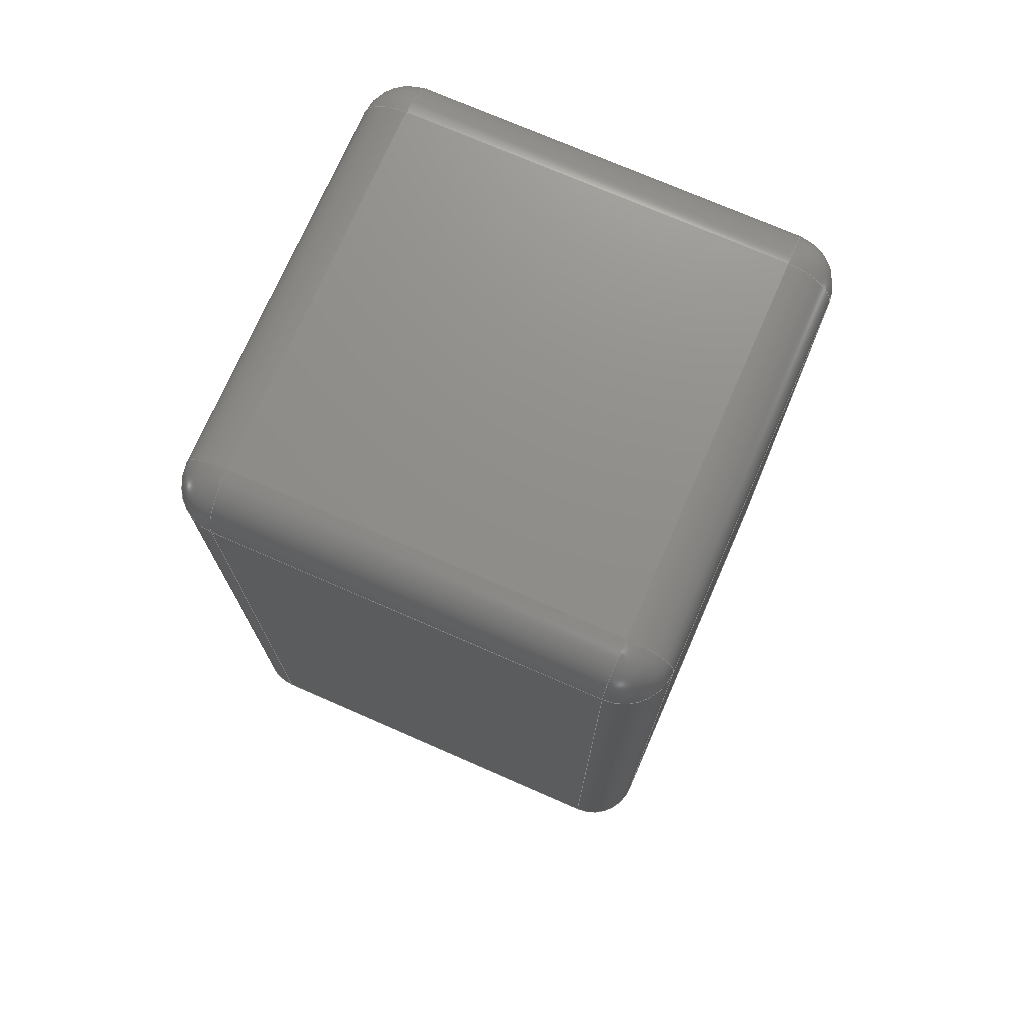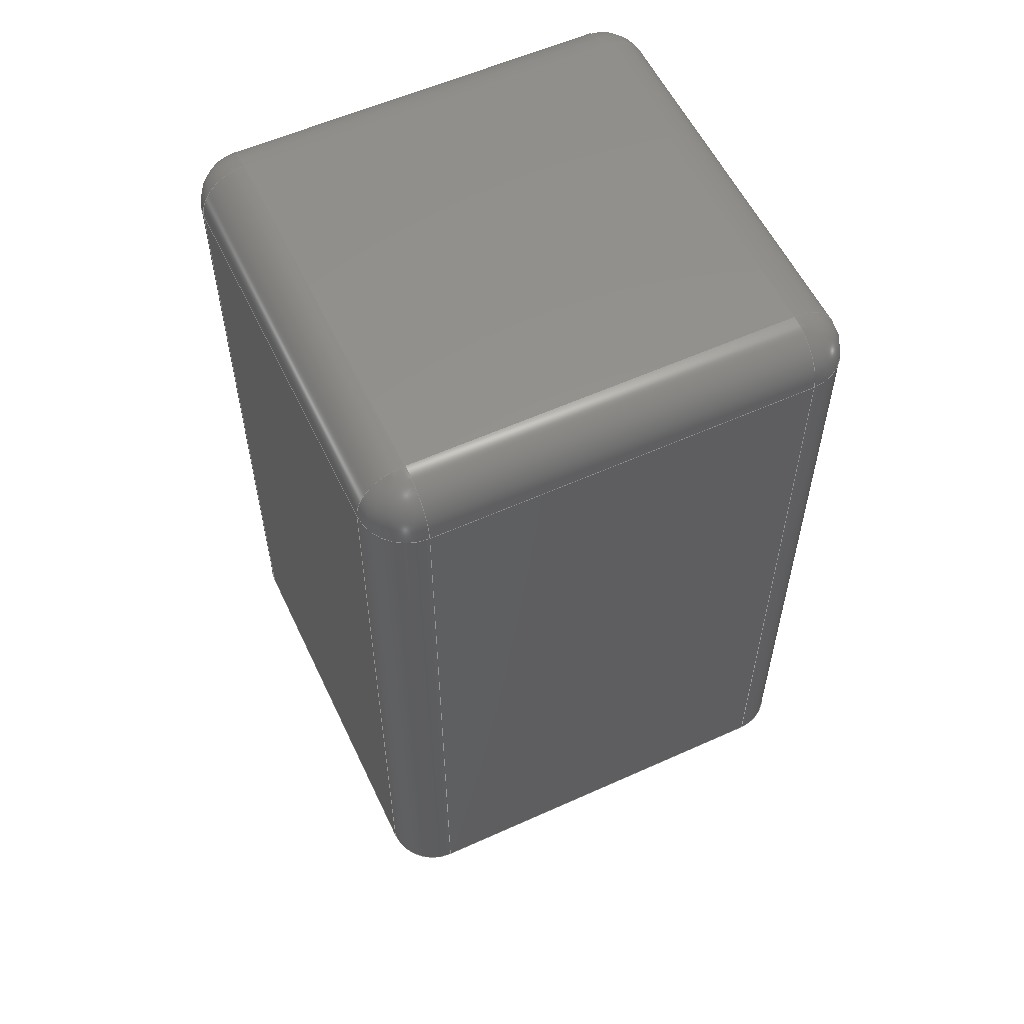
<metadata>
{"format":"step","ext":"step","renderer":"f3d","projection":"perspective","resolution":1024,"background":"white","views":[{"elev":73.4,"azim":-156.4,"up":"+Z"},{"elev":56.9,"azim":154.8,"up":"+Z"}]}
</metadata>
<code>
ISO-10303-21;
DATA;
#1=APPLICATION_PROTOCOL_DEFINITION('committee draft','automotive_design',1997,#2);
#2=APPLICATION_CONTEXT('core data for automotive mechanical design processes');
#3=SHAPE_DEFINITION_REPRESENTATION(#4,#10);
#4=PRODUCT_DEFINITION_SHAPE('','',#5);
#5=PRODUCT_DEFINITION('design','',#6,#9);
#6=PRODUCT_DEFINITION_FORMATION('','',#7);
#7=PRODUCT('C_Rect_L46mm_W46mm_P250mm_MKS02_FKP02','C_Rect_L46mm_W46mm_P250mm_MKS02_FKP02','',(#8));
#8=MECHANICAL_CONTEXT('',#2,'mechanical');
#9=PRODUCT_DEFINITION_CONTEXT('part definition',#2,'design');
#10=ADVANCED_BREP_SHAPE_REPRESENTATION('',(#11,#15),#388);
#11=AXIS2_PLACEMENT_3D('',#12,#13,#14);
#12=CARTESIAN_POINT('',(0,0,0));
#13=DIRECTION('',(0,0,1));
#14=DIRECTION('',(1,0,-0));
#15=MANIFOLD_SOLID_BREP('',#16);
#16=CLOSED_SHELL('',(#17,#49,#74,#97,#158,#175,#186,#200,#210,#232,#245,#263,#279,#288,#307,#325,#335,#347,#365,#371,#376,#382));
#17=ADVANCED_FACE('',(#18),#46,.F.);
#18=FACE_BOUND('',#19,.F.);
#19=EDGE_LOOP('',(#20,#28,#36,#41));
#20=ORIENTED_EDGE('',*,*,#21,.F.);
#21=EDGE_CURVE('',#22,#24,#26,.T.);
#22=VERTEX_POINT('',#23);
#23=CARTESIAN_POINT('',(-1.05,-1.84,0));
#24=VERTEX_POINT('',#25);
#25=CARTESIAN_POINT('',(-1.05,-1.84,6.54));
#26=LINE('',#23,#27);
#27=VECTOR('',#13,1);
#28=ORIENTED_EDGE('',*,*,#29,.T.);
#29=EDGE_CURVE('',#22,#30,#32,.T.);
#30=VERTEX_POINT('',#31);
#31=CARTESIAN_POINT('',(-1.05,1.84,0));
#32=LINE('',#33,#34);
#33=CARTESIAN_POINT('',(-1.05,-2.3,0));
#34=VECTOR('',#35,1);
#35=DIRECTION('',(0,1,0));
#36=ORIENTED_EDGE('',*,*,#37,.T.);
#37=EDGE_CURVE('',#30,#38,#40,.T.);
#38=VERTEX_POINT('',#39);
#39=CARTESIAN_POINT('',(-1.05,1.84,6.54));
#40=LINE('',#31,#27);
#41=ORIENTED_EDGE('',*,*,#42,.T.);
#42=EDGE_CURVE('',#38,#24,#43,.T.);
#43=LINE('',#39,#44);
#44=VECTOR('',#45,1);
#45=DIRECTION('',(-0,-1,-0));
#46=PLANE('',#47);
#47=AXIS2_PLACEMENT_3D('',#33,#48,#13);
#48=DIRECTION('',(1,0,0));
#49=ADVANCED_FACE('',(#50),#72,.T.);
#50=FACE_BOUND('',#51,.T.);
#51=EDGE_LOOP('',(#20,#52,#61,#66));
#52=ORIENTED_EDGE('',*,*,#53,.T.);
#53=EDGE_CURVE('',#22,#54,#56,.T.);
#54=VERTEX_POINT('',#55);
#55=CARTESIAN_POINT('',(-0.59,-2.3,0));
#56=CIRCLE('',#57,0.46);
#57=AXIS2_PLACEMENT_3D('',#58,#59,#60);
#58=CARTESIAN_POINT('',(-0.59,-1.84,0));
#59=DIRECTION('',(-0,0,1));
#60=DIRECTION('',(0,-1,0));
#61=ORIENTED_EDGE('',*,*,#62,.T.);
#62=EDGE_CURVE('',#54,#63,#65,.T.);
#63=VERTEX_POINT('',#64);
#64=CARTESIAN_POINT('',(-0.59,-2.3,6.54));
#65=LINE('',#55,#27);
#66=ORIENTED_EDGE('',*,*,#67,.F.);
#67=EDGE_CURVE('',#24,#63,#68,.T.);
#68=CIRCLE('',#69,0.46);
#69=AXIS2_PLACEMENT_3D('',#70,#13,#71);
#70=CARTESIAN_POINT('',(-0.59,-1.84,6.54));
#71=DIRECTION('',(-1,0,0));
#72=CYLINDRICAL_SURFACE('',#73,0.46);
#73=AXIS2_PLACEMENT_3D('',#58,#13,#71);
#74=ADVANCED_FACE('',(#75),#95,.T.);
#75=FACE_BOUND('',#76,.T.);
#76=EDGE_LOOP('',(#77,#41,#86,#92));
#77=ORIENTED_EDGE('',*,*,#78,.T.);
#78=EDGE_CURVE('',#79,#38,#81,.T.);
#79=VERTEX_POINT('',#80);
#80=CARTESIAN_POINT('',(-0.59,1.84,7));
#81=CIRCLE('',#82,0.46);
#82=AXIS2_PLACEMENT_3D('',#83,#84,#85);
#83=CARTESIAN_POINT('',(-0.59,1.84,6.54));
#84=DIRECTION('',(-6.123e-17,-1,-0));
#85=DIRECTION('',(-1,6.123e-17,0));
#86=ORIENTED_EDGE('',*,*,#87,.F.);
#87=EDGE_CURVE('',#88,#24,#90,.T.);
#88=VERTEX_POINT('',#89);
#89=CARTESIAN_POINT('',(-0.59,-1.84,7));
#90=CIRCLE('',#91,0.46);
#91=AXIS2_PLACEMENT_3D('',#70,#60,#13);
#92=ORIENTED_EDGE('',*,*,#93,.F.);
#93=EDGE_CURVE('',#79,#88,#94,.T.);
#94=LINE('',#80,#44);
#95=CYLINDRICAL_SURFACE('',#96,0.46);
#96=AXIS2_PLACEMENT_3D('',#83,#45,#13);
#97=ADVANCED_FACE('',(#98,#139,#147),#156,.F.);
#98=FACE_BOUND('',#99,.F.);
#99=EDGE_LOOP('',(#100,#52,#101,#107,#115,#121,#128,#134));
#100=ORIENTED_EDGE('',*,*,#29,.F.);
#101=ORIENTED_EDGE('',*,*,#102,.T.);
#102=EDGE_CURVE('',#54,#103,#105,.T.);
#103=VERTEX_POINT('',#104);
#104=CARTESIAN_POINT('',(3.09,-2.3,0));
#105=LINE('',#33,#106);
#106=VECTOR('',#48,1);
#107=ORIENTED_EDGE('',*,*,#108,.F.);
#108=EDGE_CURVE('',#109,#103,#111,.T.);
#109=VERTEX_POINT('',#110);
#110=CARTESIAN_POINT('',(3.55,-1.84,0));
#111=CIRCLE('',#112,0.46);
#112=AXIS2_PLACEMENT_3D('',#113,#114,#60);
#113=CARTESIAN_POINT('',(3.09,-1.84,0));
#114=DIRECTION('',(-0,-0,-1));
#115=ORIENTED_EDGE('',*,*,#116,.T.);
#116=EDGE_CURVE('',#109,#117,#119,.T.);
#117=VERTEX_POINT('',#118);
#118=CARTESIAN_POINT('',(3.55,1.84,0));
#119=LINE('',#120,#34);
#120=CARTESIAN_POINT('',(3.55,-2.3,0));
#121=ORIENTED_EDGE('',*,*,#122,.T.);
#122=EDGE_CURVE('',#117,#123,#125,.T.);
#123=VERTEX_POINT('',#124);
#124=CARTESIAN_POINT('',(3.09,2.3,0));
#125=CIRCLE('',#126,0.46);
#126=AXIS2_PLACEMENT_3D('',#127,#59,#60);
#127=CARTESIAN_POINT('',(3.09,1.84,0));
#128=ORIENTED_EDGE('',*,*,#129,.F.);
#129=EDGE_CURVE('',#130,#123,#132,.T.);
#130=VERTEX_POINT('',#131);
#131=CARTESIAN_POINT('',(-0.59,2.3,0));
#132=LINE('',#133,#106);
#133=CARTESIAN_POINT('',(-1.05,2.3,0));
#134=ORIENTED_EDGE('',*,*,#135,.F.);
#135=EDGE_CURVE('',#30,#130,#136,.T.);
#136=CIRCLE('',#137,0.46);
#137=AXIS2_PLACEMENT_3D('',#138,#114,#60);
#138=CARTESIAN_POINT('',(-0.59,1.84,0));
#139=FACE_BOUND('',#140,.F.);
#140=EDGE_LOOP('',(#141));
#141=ORIENTED_EDGE('',*,*,#142,.F.);
#142=EDGE_CURVE('',#143,#143,#145,.T.);
#143=VERTEX_POINT('',#144);
#144=CARTESIAN_POINT('',(0.2,0,0));
#145=CIRCLE('',#146,0.2);
#146=AXIS2_PLACEMENT_3D('',#12,#13,#48);
#147=FACE_BOUND('',#148,.F.);
#148=EDGE_LOOP('',(#149));
#149=ORIENTED_EDGE('',*,*,#150,.F.);
#150=EDGE_CURVE('',#151,#151,#153,.T.);
#151=VERTEX_POINT('',#152);
#152=CARTESIAN_POINT('',(2.7,0,0));
#153=CIRCLE('',#154,0.2);
#154=AXIS2_PLACEMENT_3D('',#155,#13,#48);
#155=CARTESIAN_POINT('',(2.5,0,0));
#156=PLANE('',#157);
#157=AXIS2_PLACEMENT_3D('',#33,#13,#48);
#158=ADVANCED_FACE('',(#159),#173,.T.);
#159=FACE_BOUND('',#160,.F.);
#160=EDGE_LOOP('',(#161,#162,#163,#168));
#161=ORIENTED_EDGE('',*,*,#37,.F.);
#162=ORIENTED_EDGE('',*,*,#135,.T.);
#163=ORIENTED_EDGE('',*,*,#164,.T.);
#164=EDGE_CURVE('',#130,#165,#167,.T.);
#165=VERTEX_POINT('',#166);
#166=CARTESIAN_POINT('',(-0.59,2.3,6.54));
#167=LINE('',#131,#27);
#168=ORIENTED_EDGE('',*,*,#169,.T.);
#169=EDGE_CURVE('',#165,#38,#170,.T.);
#170=CIRCLE('',#171,0.46);
#171=AXIS2_PLACEMENT_3D('',#83,#172,#35);
#172=DIRECTION('',(0,-0,1));
#173=CYLINDRICAL_SURFACE('',#174,0.46);
#174=AXIS2_PLACEMENT_3D('',#138,#13,#71);
#175=ADVANCED_FACE('',(#176),#184,.T.);
#176=FACE_BOUND('',#177,.F.);
#177=EDGE_LOOP('',(#86,#178,#66));
#178=ORIENTED_EDGE('',*,*,#179,.T.);
#179=EDGE_CURVE('',#88,#63,#180,.T.);
#180=CIRCLE('',#181,0.46);
#181=AXIS2_PLACEMENT_3D('',#70,#182,#183);
#182=DIRECTION('',(1,-6.123e-17,0));
#183=DIRECTION('',(-6.123e-17,-1,0));
#184=SPHERICAL_SURFACE('',#185,0.46);
#185=AXIS2_PLACEMENT_3D('',#70,#114,#71);
#186=ADVANCED_FACE('',(#187),#198,.F.);
#187=FACE_BOUND('',#188,.F.);
#188=EDGE_LOOP('',(#61,#189,#194,#197));
#189=ORIENTED_EDGE('',*,*,#190,.T.);
#190=EDGE_CURVE('',#63,#191,#193,.T.);
#191=VERTEX_POINT('',#192);
#192=CARTESIAN_POINT('',(3.09,-2.3,6.54));
#193=LINE('',#64,#106);
#194=ORIENTED_EDGE('',*,*,#195,.F.);
#195=EDGE_CURVE('',#103,#191,#196,.T.);
#196=LINE('',#104,#27);
#197=ORIENTED_EDGE('',*,*,#102,.F.);
#198=PLANE('',#199);
#199=AXIS2_PLACEMENT_3D('',#33,#35,#13);
#200=ADVANCED_FACE('',(#201),#208,.T.);
#201=FACE_BOUND('',#202,.F.);
#202=EDGE_LOOP('',(#203,#77,#207));
#203=ORIENTED_EDGE('',*,*,#204,.F.);
#204=EDGE_CURVE('',#79,#165,#205,.T.);
#205=CIRCLE('',#206,0.46);
#206=AXIS2_PLACEMENT_3D('',#83,#71,#13);
#207=ORIENTED_EDGE('',*,*,#169,.F.);
#208=SPHERICAL_SURFACE('',#209,0.46);
#209=AXIS2_PLACEMENT_3D('',#83,#114,#35);
#210=ADVANCED_FACE('',(#211),#229,.T.);
#211=FACE_BOUND('',#212,.T.);
#212=EDGE_LOOP('',(#213,#220,#221,#226));
#213=ORIENTED_EDGE('',*,*,#214,.T.);
#214=EDGE_CURVE('',#215,#79,#217,.T.);
#215=VERTEX_POINT('',#216);
#216=CARTESIAN_POINT('',(3.09,1.84,7));
#217=LINE('',#216,#218);
#218=VECTOR('',#219,1);
#219=DIRECTION('',(-1,-0,-0));
#220=ORIENTED_EDGE('',*,*,#93,.T.);
#221=ORIENTED_EDGE('',*,*,#222,.T.);
#222=EDGE_CURVE('',#88,#223,#225,.T.);
#223=VERTEX_POINT('',#224);
#224=CARTESIAN_POINT('',(3.09,-1.84,7));
#225=LINE('',#89,#106);
#226=ORIENTED_EDGE('',*,*,#227,.T.);
#227=EDGE_CURVE('',#223,#215,#228,.T.);
#228=LINE('',#224,#34);
#229=PLANE('',#230);
#230=AXIS2_PLACEMENT_3D('',#231,#13,#48);
#231=CARTESIAN_POINT('',(-1.05,-2.3,7));
#232=ADVANCED_FACE('',(#233),#243,.T.);
#233=FACE_BOUND('',#234,.T.);
#234=EDGE_LOOP('',(#163,#235,#240,#128));
#235=ORIENTED_EDGE('',*,*,#236,.F.);
#236=EDGE_CURVE('',#237,#165,#239,.T.);
#237=VERTEX_POINT('',#238);
#238=CARTESIAN_POINT('',(3.09,2.3,6.54));
#239=LINE('',#238,#218);
#240=ORIENTED_EDGE('',*,*,#241,.F.);
#241=EDGE_CURVE('',#123,#237,#242,.T.);
#242=LINE('',#124,#27);
#243=PLANE('',#244);
#244=AXIS2_PLACEMENT_3D('',#133,#35,#13);
#245=ADVANCED_FACE('',(#246),#261,.T.);
#246=FACE_BOUND('',#247,.F.);
#247=EDGE_LOOP('',(#248,#253,#254,#255));
#248=ORIENTED_EDGE('',*,*,#249,.F.);
#249=EDGE_CURVE('',#109,#250,#252,.T.);
#250=VERTEX_POINT('',#251);
#251=CARTESIAN_POINT('',(3.55,-1.84,6.54));
#252=LINE('',#110,#27);
#253=ORIENTED_EDGE('',*,*,#108,.T.);
#254=ORIENTED_EDGE('',*,*,#195,.T.);
#255=ORIENTED_EDGE('',*,*,#256,.T.);
#256=EDGE_CURVE('',#191,#250,#257,.T.);
#257=CIRCLE('',#258,0.46);
#258=AXIS2_PLACEMENT_3D('',#259,#59,#260);
#259=CARTESIAN_POINT('',(3.09,-1.84,6.54));
#260=DIRECTION('',(4.827e-16,-1,0));
#261=CYLINDRICAL_SURFACE('',#262,0.46);
#262=AXIS2_PLACEMENT_3D('',#113,#13,#48);
#263=ADVANCED_FACE('',(#264),#277,.T.);
#264=FACE_BOUND('',#265,.T.);
#265=EDGE_LOOP('',(#266,#121,#271,#272));
#266=ORIENTED_EDGE('',*,*,#267,.F.);
#267=EDGE_CURVE('',#117,#268,#270,.T.);
#268=VERTEX_POINT('',#269);
#269=CARTESIAN_POINT('',(3.55,1.84,6.54));
#270=LINE('',#118,#27);
#271=ORIENTED_EDGE('',*,*,#241,.T.);
#272=ORIENTED_EDGE('',*,*,#273,.F.);
#273=EDGE_CURVE('',#268,#237,#274,.T.);
#274=CIRCLE('',#275,0.46);
#275=AXIS2_PLACEMENT_3D('',#276,#13,#48);
#276=CARTESIAN_POINT('',(3.09,1.84,6.54));
#277=CYLINDRICAL_SURFACE('',#278,0.46);
#278=AXIS2_PLACEMENT_3D('',#127,#13,#48);
#279=ADVANCED_FACE('',(#280),#286,.T.);
#280=FACE_BOUND('',#281,.T.);
#281=EDGE_LOOP('',(#248,#115,#282,#283));
#282=ORIENTED_EDGE('',*,*,#267,.T.);
#283=ORIENTED_EDGE('',*,*,#284,.F.);
#284=EDGE_CURVE('',#250,#268,#285,.T.);
#285=LINE('',#251,#34);
#286=PLANE('',#287);
#287=AXIS2_PLACEMENT_3D('',#120,#48,#13);
#288=ADVANCED_FACE('',(#289),#304,.T.);
#289=FACE_BOUND('',#290,.T.);
#290=EDGE_LOOP('',(#141,#291,#298,#303));
#291=ORIENTED_EDGE('',*,*,#292,.T.);
#292=EDGE_CURVE('',#143,#293,#295,.T.);
#293=VERTEX_POINT('',#294);
#294=CARTESIAN_POINT('',(0.2,0,-1.9));
#295=LINE('',#296,#297);
#296=CARTESIAN_POINT('',(0.2,0,0.1));
#297=VECTOR('',#114,1);
#298=ORIENTED_EDGE('',*,*,#299,.T.);
#299=EDGE_CURVE('',#293,#293,#300,.T.);
#300=CIRCLE('',#301,0.2);
#301=AXIS2_PLACEMENT_3D('',#302,#13,#48);
#302=CARTESIAN_POINT('',(0,0,-1.9));
#303=ORIENTED_EDGE('',*,*,#292,.F.);
#304=CYLINDRICAL_SURFACE('',#305,0.2);
#305=AXIS2_PLACEMENT_3D('',#306,#13,#48);
#306=CARTESIAN_POINT('',(0,0,0.1));
#307=ADVANCED_FACE('',(#308),#322,.T.);
#308=FACE_BOUND('',#309,.T.);
#309=EDGE_LOOP('',(#149,#310,#316,#321));
#310=ORIENTED_EDGE('',*,*,#311,.T.);
#311=EDGE_CURVE('',#151,#312,#314,.T.);
#312=VERTEX_POINT('',#313);
#313=CARTESIAN_POINT('',(2.7,0,-1.9));
#314=LINE('',#315,#297);
#315=CARTESIAN_POINT('',(2.7,0,0.1));
#316=ORIENTED_EDGE('',*,*,#317,.T.);
#317=EDGE_CURVE('',#312,#312,#318,.T.);
#318=CIRCLE('',#319,0.2);
#319=AXIS2_PLACEMENT_3D('',#320,#13,#48);
#320=CARTESIAN_POINT('',(2.5,0,-1.9));
#321=ORIENTED_EDGE('',*,*,#311,.F.);
#322=CYLINDRICAL_SURFACE('',#323,0.2);
#323=AXIS2_PLACEMENT_3D('',#324,#13,#48);
#324=CARTESIAN_POINT('',(2.5,0,0.1));
#325=ADVANCED_FACE('',(#326),#333,.T.);
#326=FACE_BOUND('',#327,.T.);
#327=EDGE_LOOP('',(#178,#189,#328,#332));
#328=ORIENTED_EDGE('',*,*,#329,.F.);
#329=EDGE_CURVE('',#223,#191,#330,.T.);
#330=CIRCLE('',#331,0.46);
#331=AXIS2_PLACEMENT_3D('',#259,#14,#13);
#332=ORIENTED_EDGE('',*,*,#222,.F.);
#333=CYLINDRICAL_SURFACE('',#334,0.46);
#334=AXIS2_PLACEMENT_3D('',#70,#48,#13);
#335=ADVANCED_FACE('',(#336),#345,.T.);
#336=FACE_BOUND('',#337,.T.);
#337=EDGE_LOOP('',(#338,#343,#203,#344));
#338=ORIENTED_EDGE('',*,*,#339,.T.);
#339=EDGE_CURVE('',#215,#237,#340,.T.);
#340=CIRCLE('',#341,0.46);
#341=AXIS2_PLACEMENT_3D('',#276,#85,#342);
#342=DIRECTION('',(6.123e-17,1,0));
#343=ORIENTED_EDGE('',*,*,#236,.T.);
#344=ORIENTED_EDGE('',*,*,#214,.F.);
#345=CYLINDRICAL_SURFACE('',#346,0.46);
#346=AXIS2_PLACEMENT_3D('',#276,#219,#13);
#347=ADVANCED_FACE('',(#348),#363,.T.);
#348=FACE_BOUND('',#349,.T.);
#349=EDGE_LOOP('',(#350,#356,#357,#362));
#350=ORIENTED_EDGE('',*,*,#351,.T.);
#351=EDGE_CURVE('',#223,#250,#352,.T.);
#352=CIRCLE('',#353,0.46);
#353=AXIS2_PLACEMENT_3D('',#259,#354,#355);
#354=DIRECTION('',(2.262e-17,1,0));
#355=DIRECTION('',(1,-2.262e-17,0));
#356=ORIENTED_EDGE('',*,*,#284,.T.);
#357=ORIENTED_EDGE('',*,*,#358,.F.);
#358=EDGE_CURVE('',#215,#268,#359,.T.);
#359=CIRCLE('',#360,0.46);
#360=AXIS2_PLACEMENT_3D('',#276,#361,#48);
#361=DIRECTION('',(-0,1,0));
#362=ORIENTED_EDGE('',*,*,#227,.F.);
#363=CYLINDRICAL_SURFACE('',#364,0.46);
#364=AXIS2_PLACEMENT_3D('',#259,#35,#13);
#365=ADVANCED_FACE('',(#366),#369,.T.);
#366=FACE_BOUND('',#367,.F.);
#367=EDGE_LOOP('',(#328,#350,#368));
#368=ORIENTED_EDGE('',*,*,#256,.F.);
#369=SPHERICAL_SURFACE('',#370,0.46);
#370=AXIS2_PLACEMENT_3D('',#259,#114,#260);
#371=ADVANCED_FACE('',(#372),#374,.T.);
#372=FACE_BOUND('',#373,.F.);
#373=EDGE_LOOP('',(#357,#338,#272));
#374=SPHERICAL_SURFACE('',#375,0.46);
#375=AXIS2_PLACEMENT_3D('',#276,#114,#48);
#376=ADVANCED_FACE('',(#377),#379,.F.);
#377=FACE_BOUND('',#378,.F.);
#378=EDGE_LOOP('',(#298));
#379=PLANE('',#380);
#380=AXIS2_PLACEMENT_3D('',#381,#13,#48);
#381=CARTESIAN_POINT('',(0,5.19e-18,-1.9));
#382=ADVANCED_FACE('',(#383),#385,.F.);
#383=FACE_BOUND('',#384,.F.);
#384=EDGE_LOOP('',(#316));
#385=PLANE('',#386);
#386=AXIS2_PLACEMENT_3D('',#387,#13,#48);
#387=CARTESIAN_POINT('',(2.5,5.19e-18,-1.9));
#388=( GEOMETRIC_REPRESENTATION_CONTEXT(3) GLOBAL_UNCERTAINTY_ASSIGNED_CONTEXT((#392)) GLOBAL_UNIT_ASSIGNED_CONTEXT((#389,#390,#391)) REPRESENTATION_CONTEXT('Context #1','3D Context with UNIT and UNCERTAINTY') );
#389=( LENGTH_UNIT() NAMED_UNIT(*) SI_UNIT(.MILLI.,.METRE.) );
#390=( NAMED_UNIT(*) PLANE_ANGLE_UNIT() SI_UNIT($,.RADIAN.) );
#391=( NAMED_UNIT(*) SI_UNIT($,.STERADIAN.) SOLID_ANGLE_UNIT() );
#392=UNCERTAINTY_MEASURE_WITH_UNIT(LENGTH_MEASURE(1e-07),#389,'distance_accuracy_value','confusion accuracy');
#393=PRODUCT_TYPE('part',$,(#7));
#394=MECHANICAL_DESIGN_GEOMETRIC_PRESENTATION_REPRESENTATION('',(#395,#403,#404,#405,#406,#407,#408,#409,#410,#411,#412,#413,#414,#415,#423,#424,#425,#426,#427,#428,#429,#430),#388);
#395=STYLED_ITEM('color',(#396),#17);
#396=PRESENTATION_STYLE_ASSIGNMENT((#397));
#397=SURFACE_STYLE_USAGE(.BOTH.,#398);
#398=SURFACE_SIDE_STYLE('',(#399));
#399=SURFACE_STYLE_FILL_AREA(#400);
#400=FILL_AREA_STYLE('',(#401));
#401=FILL_AREA_STYLE_COLOUR('',#402);
#402=COLOUR_RGB('',0.7,0.1,0.05);
#403=STYLED_ITEM('color',(#396),#49);
#404=STYLED_ITEM('color',(#396),#74);
#405=STYLED_ITEM('color',(#396),#97);
#406=STYLED_ITEM('color',(#396),#158);
#407=STYLED_ITEM('color',(#396),#175);
#408=STYLED_ITEM('color',(#396),#186);
#409=STYLED_ITEM('color',(#396),#200);
#410=STYLED_ITEM('color',(#396),#210);
#411=STYLED_ITEM('color',(#396),#232);
#412=STYLED_ITEM('color',(#396),#245);
#413=STYLED_ITEM('color',(#396),#263);
#414=STYLED_ITEM('color',(#396),#279);
#415=STYLED_ITEM('color',(#416),#288);
#416=PRESENTATION_STYLE_ASSIGNMENT((#417));
#417=SURFACE_STYLE_USAGE(.BOTH.,#418);
#418=SURFACE_SIDE_STYLE('',(#419));
#419=SURFACE_STYLE_FILL_AREA(#420);
#420=FILL_AREA_STYLE('',(#421));
#421=FILL_AREA_STYLE_COLOUR('',#422);
#422=COLOUR_RGB('',0.824,0.82,0.781);
#423=STYLED_ITEM('color',(#416),#307);
#424=STYLED_ITEM('color',(#396),#325);
#425=STYLED_ITEM('color',(#396),#335);
#426=STYLED_ITEM('color',(#396),#347);
#427=STYLED_ITEM('color',(#396),#365);
#428=STYLED_ITEM('color',(#396),#371);
#429=STYLED_ITEM('color',(#416),#376);
#430=STYLED_ITEM('color',(#416),#382);
ENDSEC;
END-ISO-10303-21;


</code>
